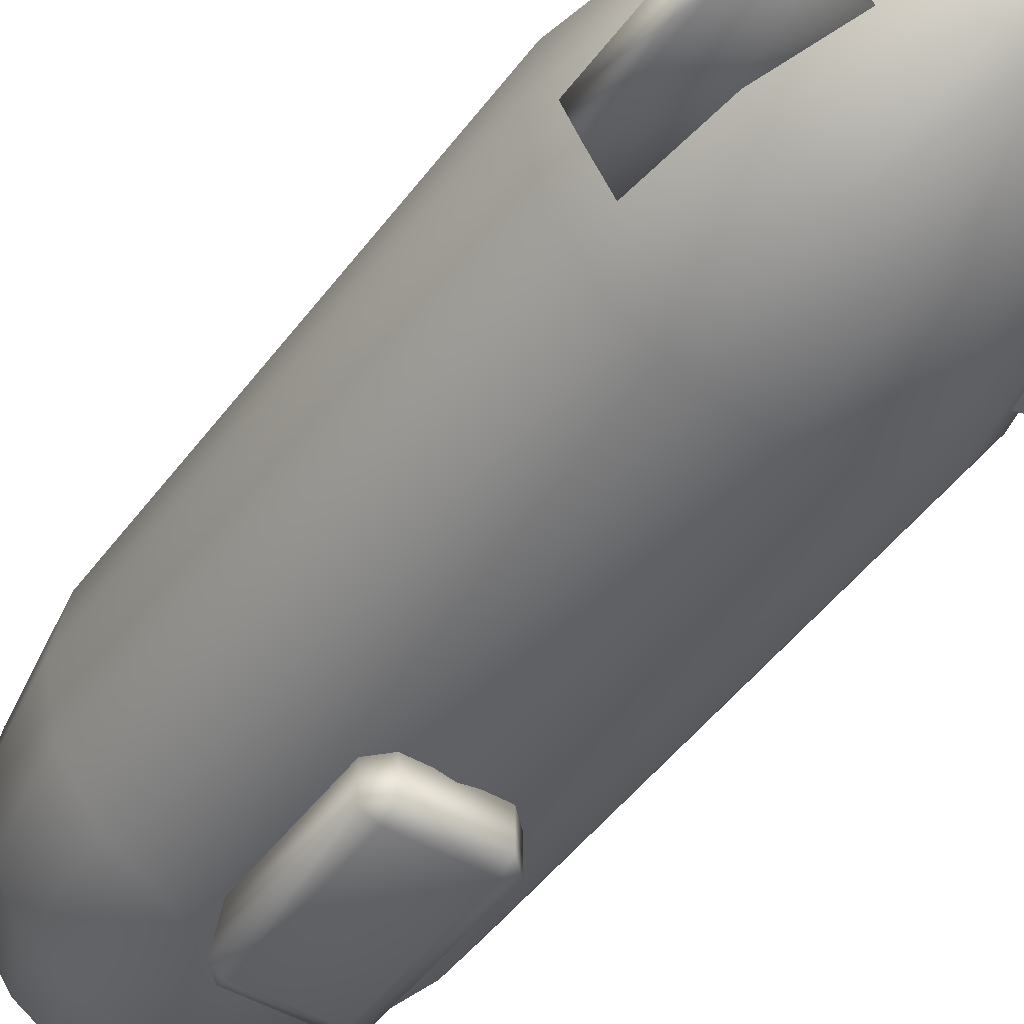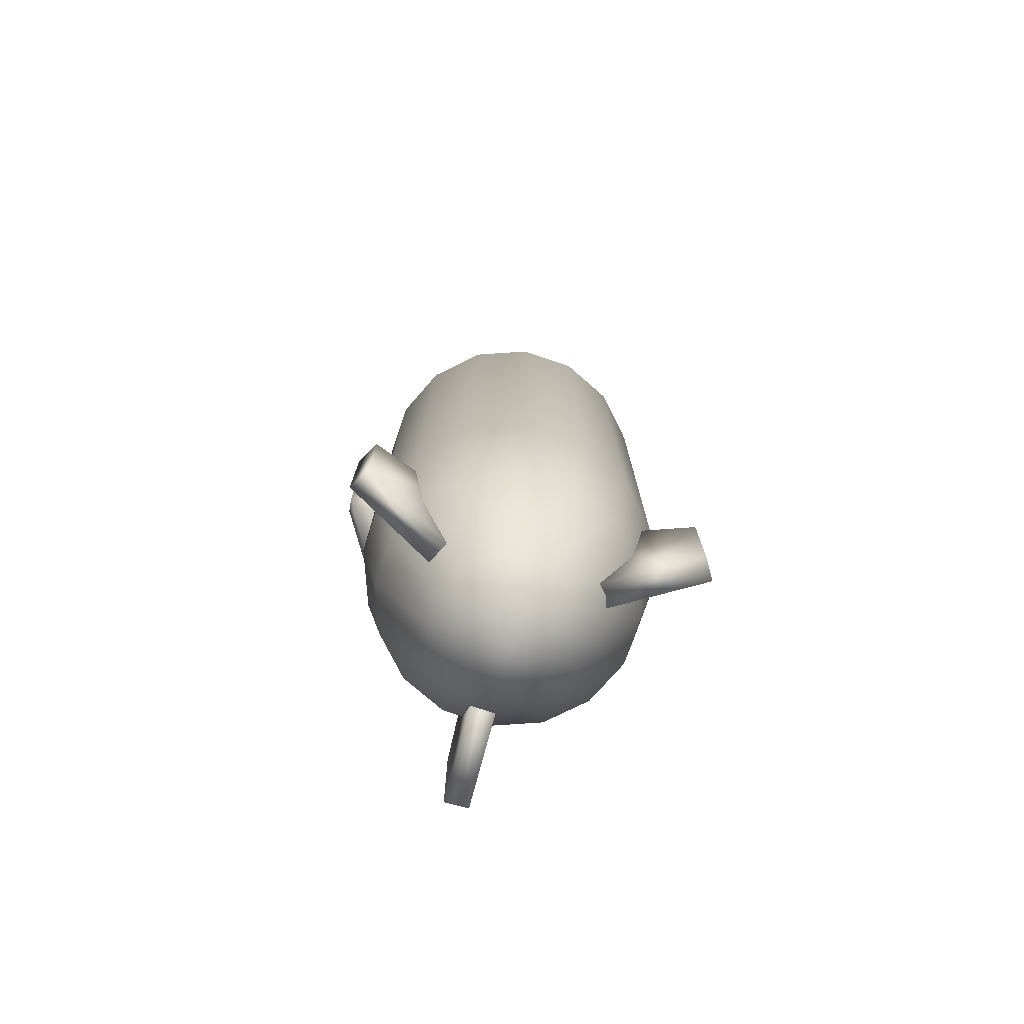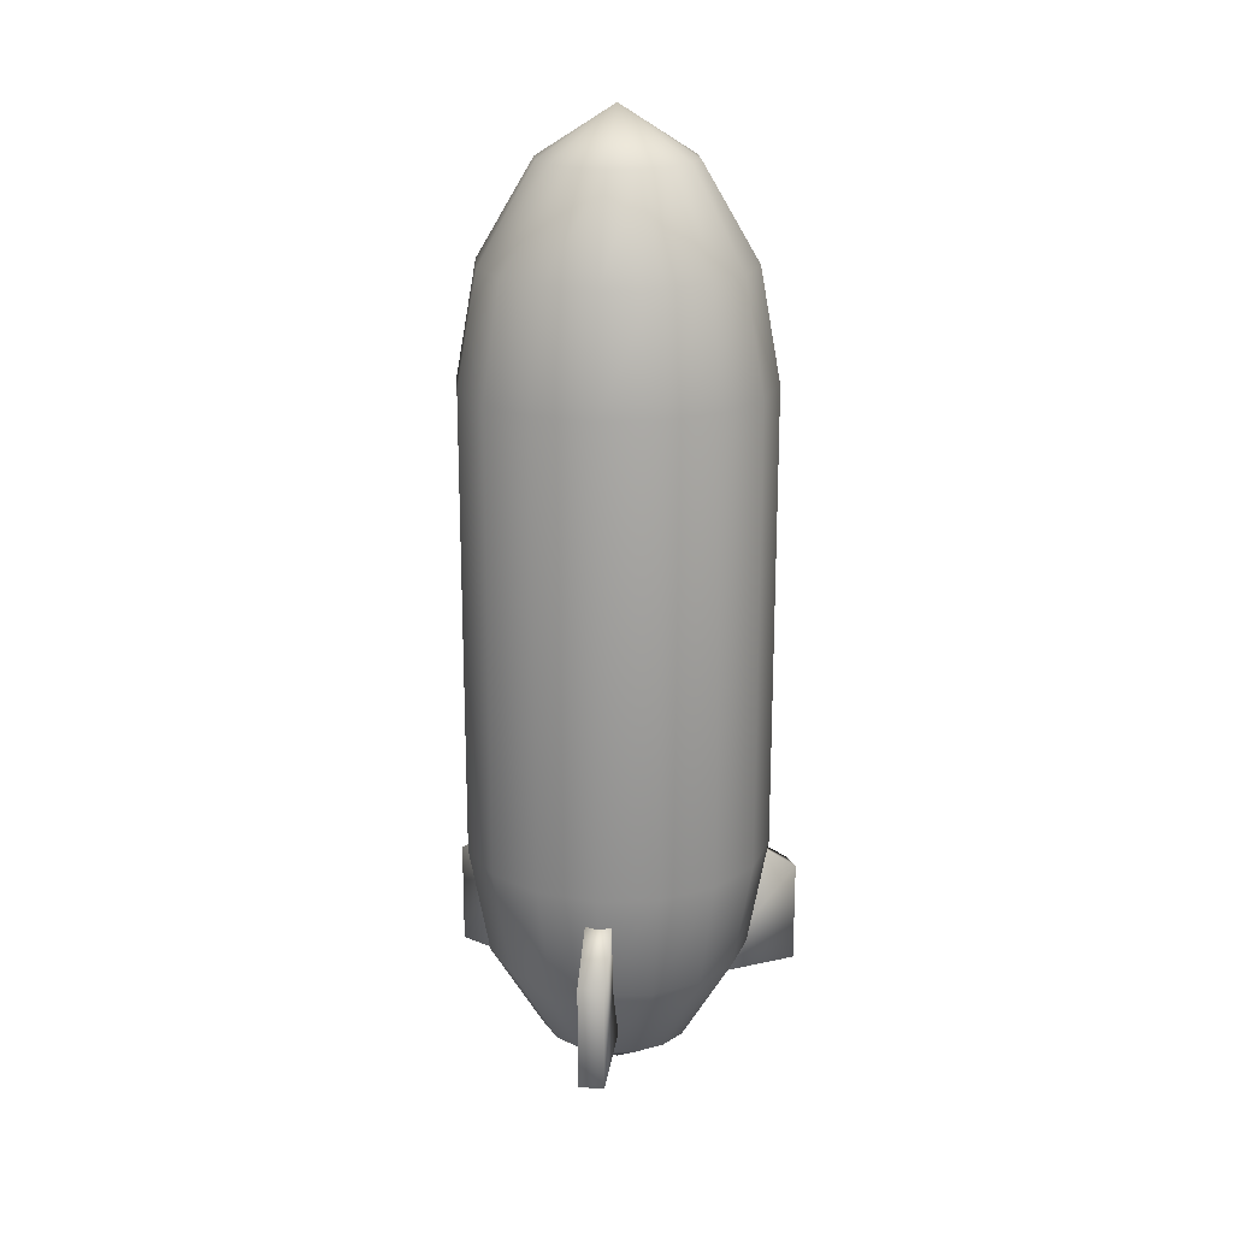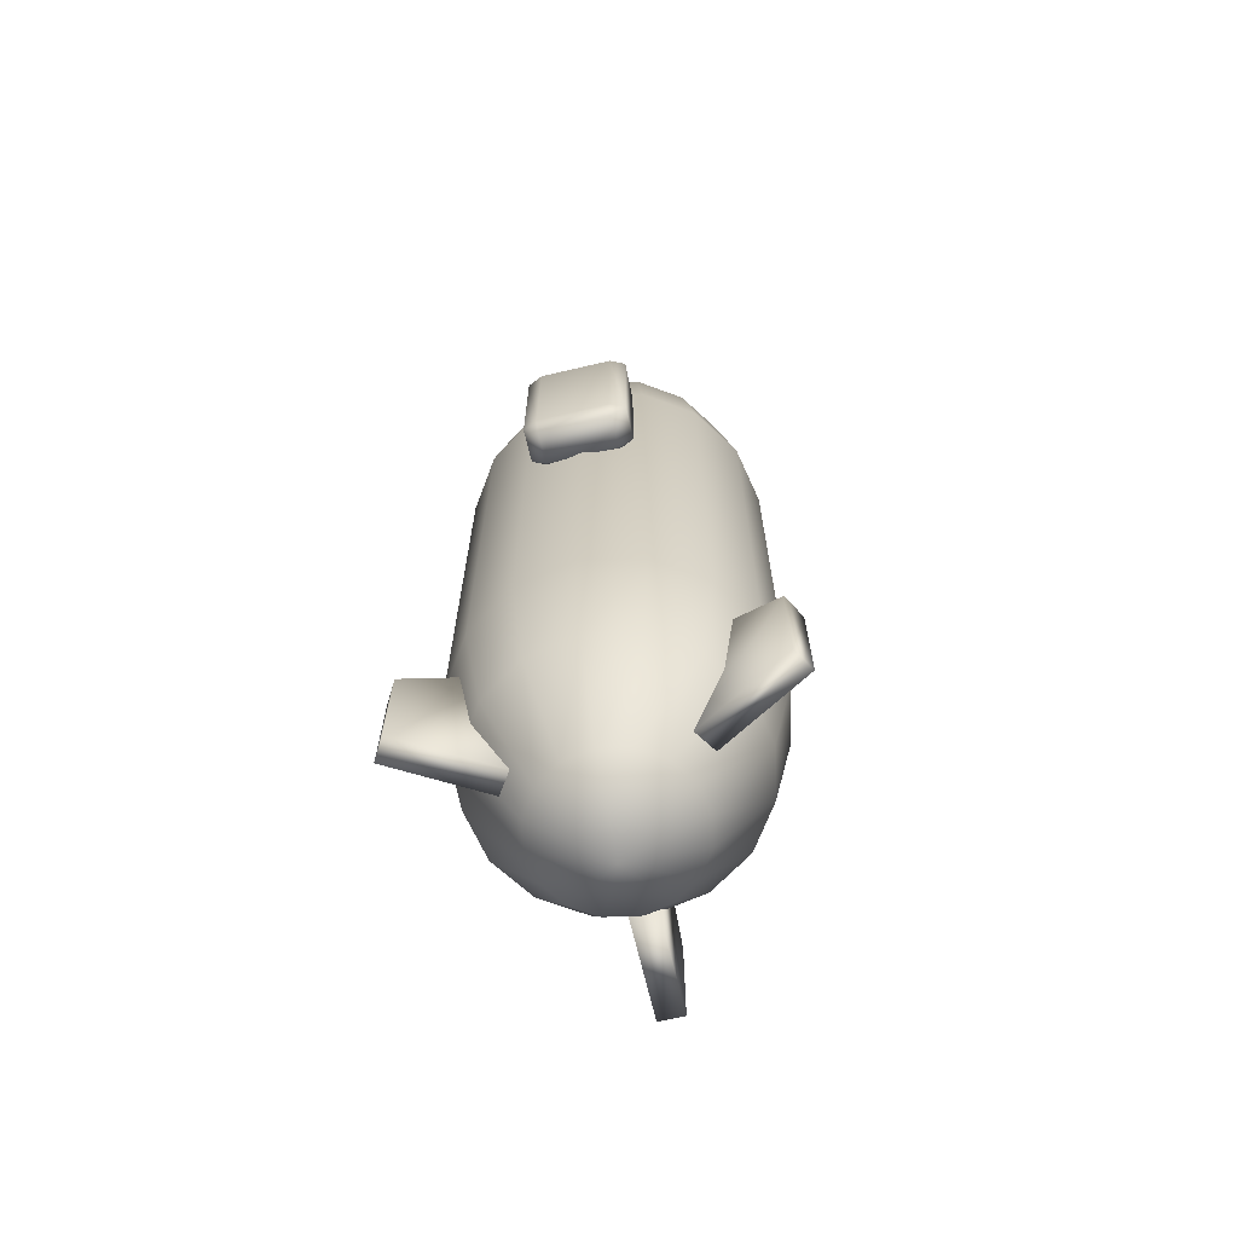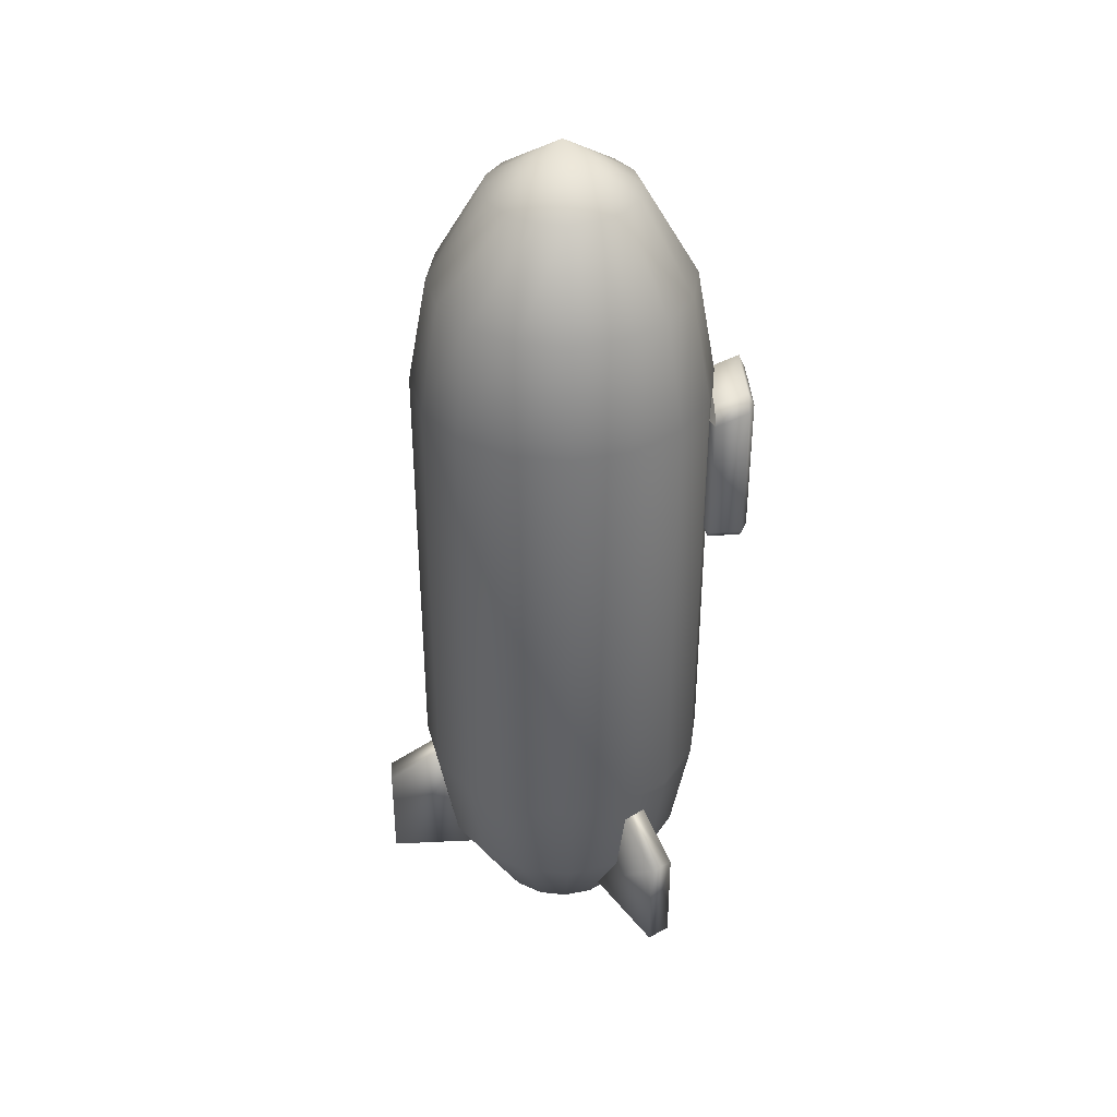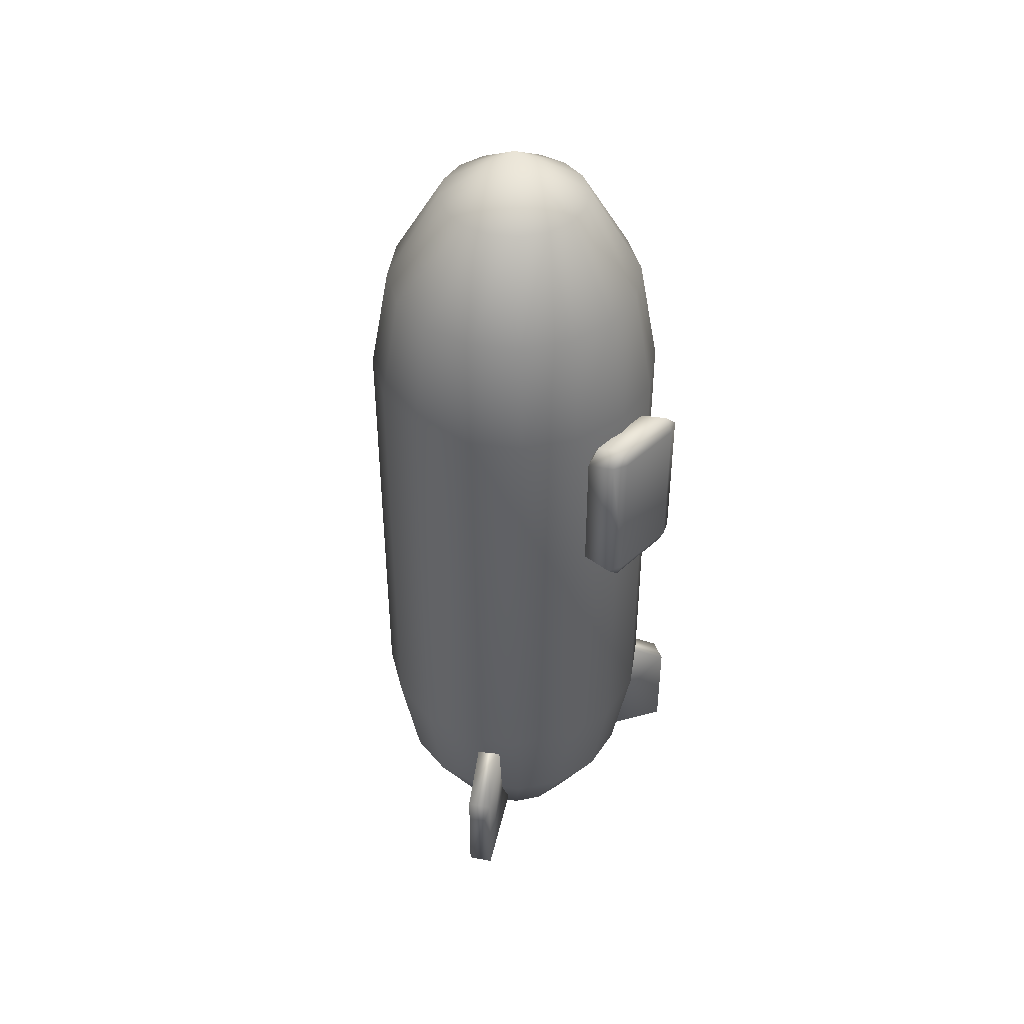
<metadata>
{"format":"obj","ext":"obj","renderer":"f3d","projection":"perspective","resolution":1024,"background":"white","views":[{"elev":-46.2,"azim":146.0,"up":"+Y"},{"elev":-75.5,"azim":105.1,"up":"+Z"},{"elev":19.6,"azim":-172.7,"up":"+Z"},{"elev":-67.1,"azim":13.2,"up":"+Z"},{"elev":37.6,"azim":-93.5,"up":"+Z"},{"elev":43.0,"azim":-47.7,"up":"+Z"}]}
</metadata>
<code>
o Cube
v 0.3311 -0.9814 1.288
v 0.2352 -0.9814 1.384
v 0.2352 -0.9373 1.288
v -0.3311 -0.9814 1.288
v -0.2352 -0.9373 1.288
v -0.2352 -0.9814 1.384
v -0.2352 -1.242 1.385
v -0.2352 -1.198 1.481
v -0.3311 -1.198 1.385
v -0.2352 -0.9814 1.384
v -0.2352 -0.9373 1.288
v -0.3311 -0.9814 1.288
v -0.2352 -1.242 0.4275
v -0.3311 -1.198 0.4275
v -0.2352 -1.198 0.3316
v -0.2352 -0.9373 0.4275
v -0.2352 -0.9814 0.3316
v -0.3311 -0.9814 0.4275
v 0.2352 -1.242 1.385
v 0.3311 -1.198 1.385
v 0.2352 -1.198 1.481
v 0.2352 -0.9373 1.288
v 0.2352 -0.9814 1.384
v 0.3311 -0.9814 1.288
v 0.2352 -1.242 0.4275
v 0.2352 -1.198 0.3316
v 0.3311 -1.198 0.4275
v 0.2352 -0.9373 0.4275
v 0.3311 -0.9814 0.4275
v 0.2352 -0.9814 0.3316
v 0 1 -1.525
v 0 0.5 -2.88
v 0 0.866 -2.259
v 0.3827 0.9239 -1.525
v 0.1913 0.4619 -2.88
v 0.3314 0.8001 -2.259
v 0.7071 0.7071 -1.525
v 0.3536 0.3536 -2.88
v 0.6124 0.6124 -2.259
v 0.9239 0.3827 -1.525
v 0.4619 0.1913 -2.88
v 0.8001 0.3314 -2.259
v 1 0 -1.525
v 0.5 0 -2.88
v 0.866 0 -2.259
v 0.9239 -0.3827 -1.525
v 0.4619 -0.1913 -2.88
v 0.8001 -0.3314 -2.259
v 0.7071 -0.7071 -1.525
v 0.3536 -0.3536 -2.88
v 0.6124 -0.6124 -2.259
v 0.3827 -0.9239 -1.525
v 0.1913 -0.4619 -2.88
v 0.3314 -0.8001 -2.259
v -0 -2e-06 -3.2
v 0 -1 -1.525
v -0 -0.5 -2.88
v -0 -0.866 -2.259
v -0.3827 -0.9239 -1.525
v -0.1913 -0.4619 -2.88
v -0.3314 -0.8001 -2.259
v -0.7071 -0.7071 -1.525
v -0.3536 -0.3536 -2.88
v -0.6124 -0.6124 -2.259
v -0.9239 -0.3827 -1.525
v -0.4619 -0.1913 -2.88
v -0.8001 -0.3314 -2.259
v -1 0 -1.525
v -0.5 0 -2.88
v -0.866 0 -2.259
v -0.9239 0.3827 -1.525
v -0.4619 0.1913 -2.88
v -0.8001 0.3314 -2.259
v -0.7071 0.7071 -1.525
v -0.3536 0.3536 -2.88
v -0.6124 0.6124 -2.259
v -0.3827 0.9239 -1.525
v -0.1913 0.4619 -2.88
v -0.3314 0.8001 -2.259
v 0 1 1.525
v -0 0.866 2.259
v -0 0.5 2.88
v 0.3827 0.9239 1.525
v 0.1913 0.4619 2.88
v 0.3314 0.8001 2.259
v 0.7071 0.7071 1.525
v 0.3536 0.3536 2.88
v 0.6124 0.6124 2.259
v 0.9239 0.3827 1.525
v 0.4619 0.1913 2.88
v 0.8001 0.3314 2.259
v 1 -0 1.525
v 0.5 -0 2.88
v 0.866 -0 2.259
v 0.9239 -0.3827 1.525
v 0.4619 -0.1913 2.88
v 0.8001 -0.3314 2.259
v 0.7071 -0.7071 1.525
v 0.3536 -0.3536 2.88
v 0.6124 -0.6124 2.259
v 0.3827 -0.9239 1.525
v 0.1913 -0.4619 2.88
v 0.3314 -0.8001 2.259
v 0 -1 1.525
v 0 -0.5 2.88
v 0 -0.866 2.259
v -1e-06 -2e-06 3.2
v -0.3827 -0.9239 1.525
v -0.1913 -0.4619 2.88
v -0.3314 -0.8001 2.259
v -0.7071 -0.7071 1.525
v -0.3536 -0.3536 2.88
v -0.6124 -0.6124 2.259
v -0.9239 -0.3827 1.525
v -0.4619 -0.1913 2.88
v -0.8001 -0.3314 2.259
v -1 -0 1.525
v -0.5 -0 2.88
v -0.866 -0 2.259
v -0.9239 0.3827 1.525
v -0.4619 0.1913 2.88
v -0.8001 0.3314 2.259
v -0.7071 0.7071 1.525
v -0.3536 0.3536 2.88
v -0.6124 0.6124 2.259
v -0.3827 0.9239 1.525
v -0.1913 0.4619 2.88
v -0.3314 0.8001 2.259
v -0.08553 0.6024 -1.488
v -0.08553 1.29 -1.968
v -0.08553 0.6024 -2.666
v -0.08553 1.29 -2.666
v 0.08109 0.6024 -1.488
v 0.08109 1.29 -1.968
v 0.08109 0.6024 -2.666
v 0.08109 1.29 -2.666
v 0.5645 -0.2271 -1.488
v 1.16 -0.5709 -1.968
v 0.5645 -0.2271 -2.666
v 1.16 -0.5709 -2.666
v 0.4812 -0.3714 -1.488
v 1.077 -0.7152 -1.968
v 0.4812 -0.3714 -2.666
v 1.077 -0.7152 -2.666
v -0.4789 -0.3753 -1.488
v -1.074 -0.719 -1.968
v -0.4789 -0.3753 -2.666
v -1.074 -0.719 -2.666
v -0.5623 -0.231 -1.488
v -1.158 -0.5747 -1.968
v -0.5623 -0.231 -2.666
v -1.158 -0.5747 -2.666
f 21 23 10 8
f 27 29 24 20
f 6 5 4
f 28 16 11 22
f 9 12 18 14
f 15 17 30 26
f 7 8 9
f 13 14 15
f 16 17 18
f 19 20 21
f 25 26 27
f 28 29 30
f 13 7 9 14
f 8 10 12 9
f 11 16 18 12
f 17 15 14 18
f 25 13 15 26
f 16 28 30 17
f 29 27 26 30
f 19 25 27 20
f 28 22 24 29
f 23 21 20 24
f 7 19 21 8
f 13 25 19 7
f 3 2 1
f 3 5 6 2
f 34 83 86 37
f 40 89 92 43
f 43 92 95 46
f 46 95 98 49
f 49 98 101 52
f 52 101 104 56
f 56 104 108 59
f 59 108 111 62
f 62 111 114 65
f 65 114 117 68
f 68 117 120 71
f 71 120 123 74
f 74 123 126 77
f 77 126 80 31
f 37 86 89 40
f 31 34 36 33
f 33 36 35 32
f 32 35 55
f 34 37 39 36
f 36 39 38 35
f 35 38 55
f 37 40 42 39
f 39 42 41 38
f 38 41 55
f 40 43 45 42
f 42 45 44 41
f 41 44 55
f 43 46 48 45
f 45 48 47 44
f 44 47 55
f 46 49 51 48
f 48 51 50 47
f 47 50 55
f 49 52 54 51
f 51 54 53 50
f 50 53 55
f 52 56 58 54
f 54 58 57 53
f 53 57 55
f 56 59 61 58
f 58 61 60 57
f 57 60 55
f 59 62 64 61
f 61 64 63 60
f 60 63 55
f 62 65 67 64
f 64 67 66 63
f 63 66 55
f 65 68 70 67
f 67 70 69 66
f 66 69 55
f 68 71 73 70
f 70 73 72 69
f 69 72 55
f 71 74 76 73
f 73 76 75 72
f 72 75 55
f 74 77 79 76
f 76 79 78 75
f 75 78 55
f 77 31 33 79
f 79 33 32 78
f 78 32 55
f 83 80 81 85
f 85 81 82 84
f 84 82 107
f 86 83 85 88
f 88 85 84 87
f 87 84 107
f 89 86 88 91
f 91 88 87 90
f 90 87 107
f 92 89 91 94
f 94 91 90 93
f 93 90 107
f 95 92 94 97
f 97 94 93 96
f 96 93 107
f 98 95 97 100
f 100 97 96 99
f 99 96 107
f 101 98 100 103
f 103 100 99 102
f 102 99 107
f 104 101 103 106
f 106 103 102 105
f 105 102 107
f 108 104 106 110
f 110 106 105 109
f 109 105 107
f 111 108 110 113
f 113 110 109 112
f 112 109 107
f 114 111 113 116
f 116 113 112 115
f 115 112 107
f 117 114 116 119
f 119 116 115 118
f 118 115 107
f 120 117 119 122
f 122 119 118 121
f 121 118 107
f 123 120 122 125
f 125 122 121 124
f 124 121 107
f 126 123 125 128
f 128 125 124 127
f 127 124 107
f 80 126 128 81
f 81 128 127 82
f 82 127 107
f 31 80 83 34
f 129 130 132 131
f 131 132 136 135
f 135 136 134 133
f 133 134 130 129
f 131 135 133 129
f 136 132 130 134
f 137 138 140 139
f 139 140 144 143
f 143 144 142 141
f 141 142 138 137
f 139 143 141 137
f 144 140 138 142
f 145 146 148 147
f 147 148 152 151
f 151 152 150 149
f 149 150 146 145
f 147 151 149 145
f 152 148 146 150

</code>
